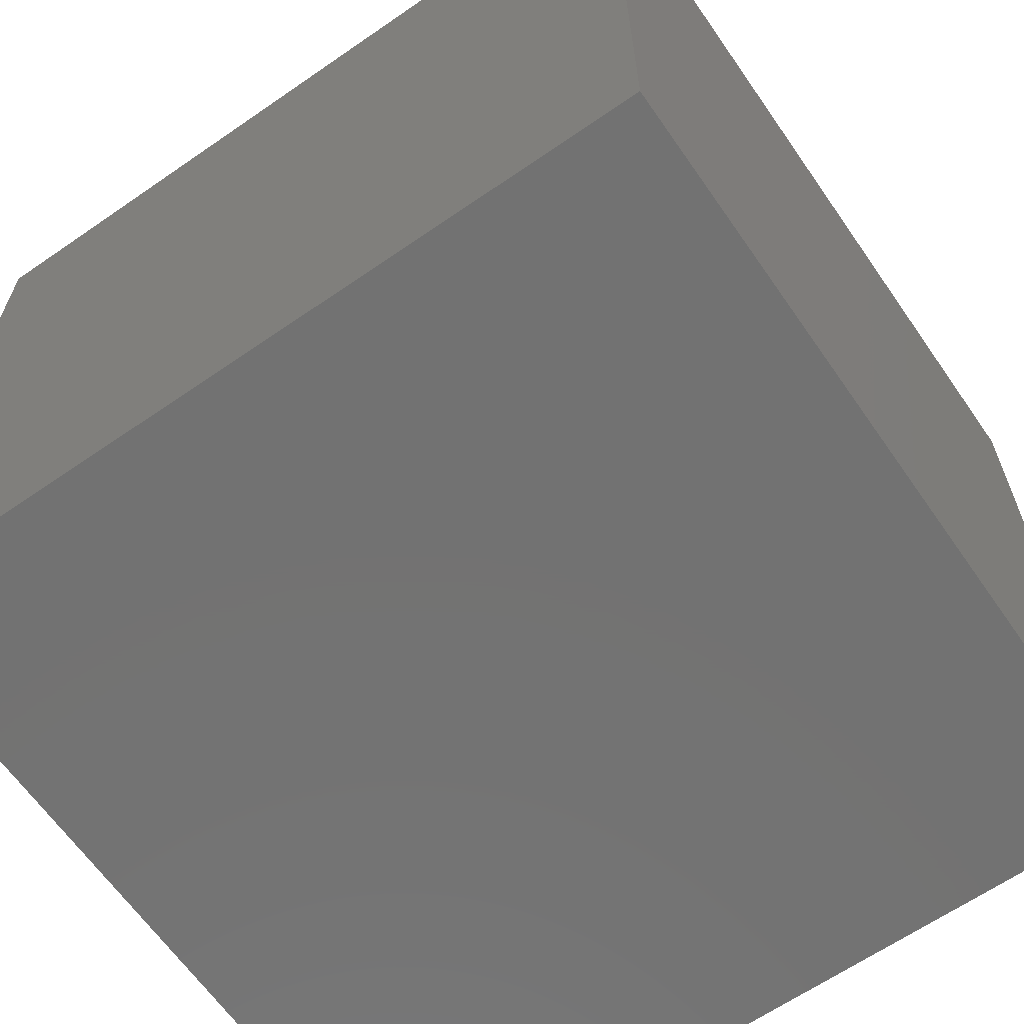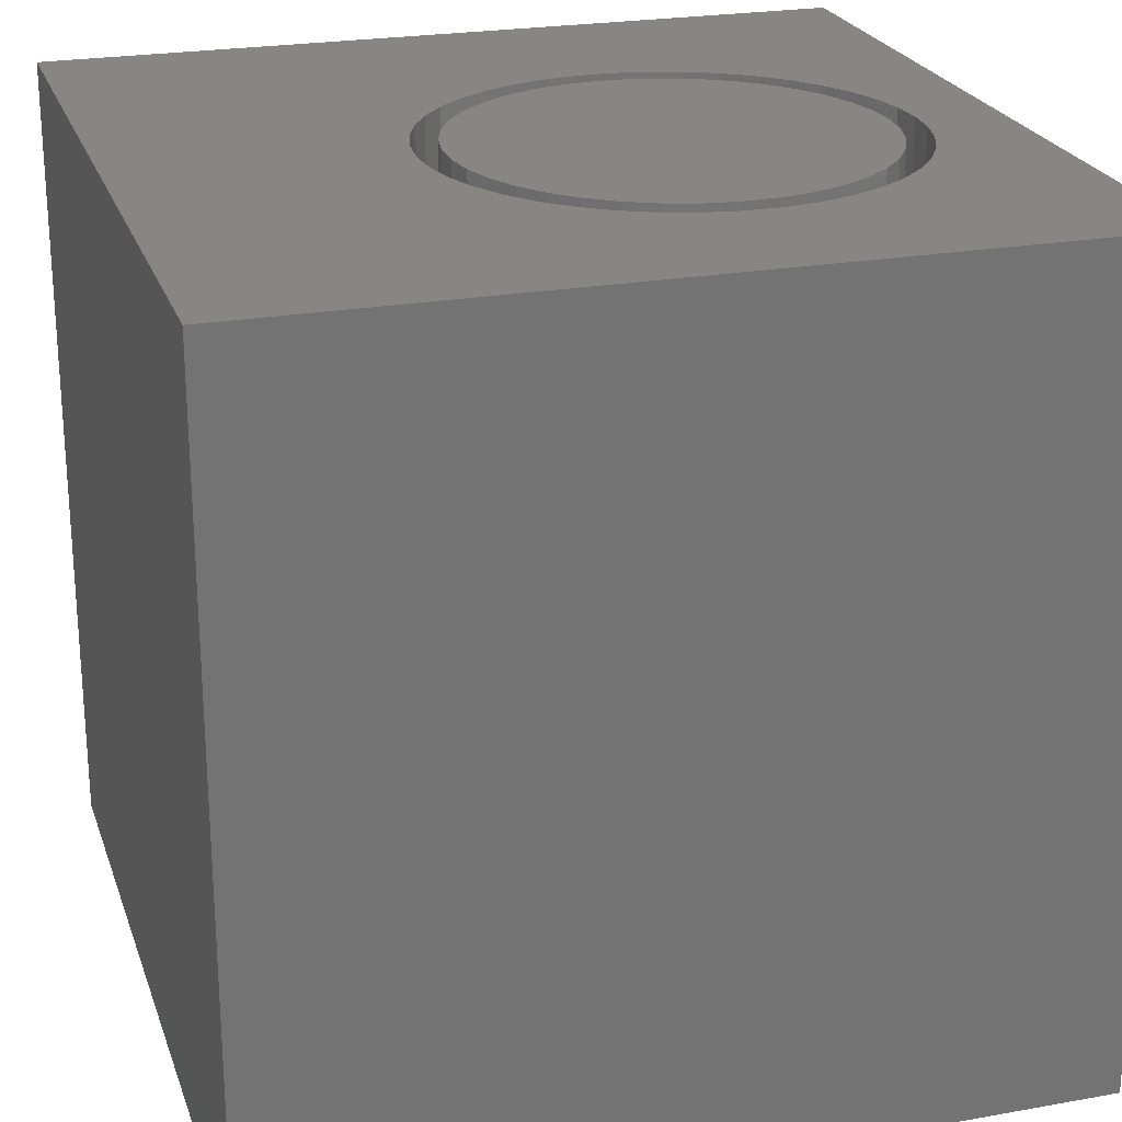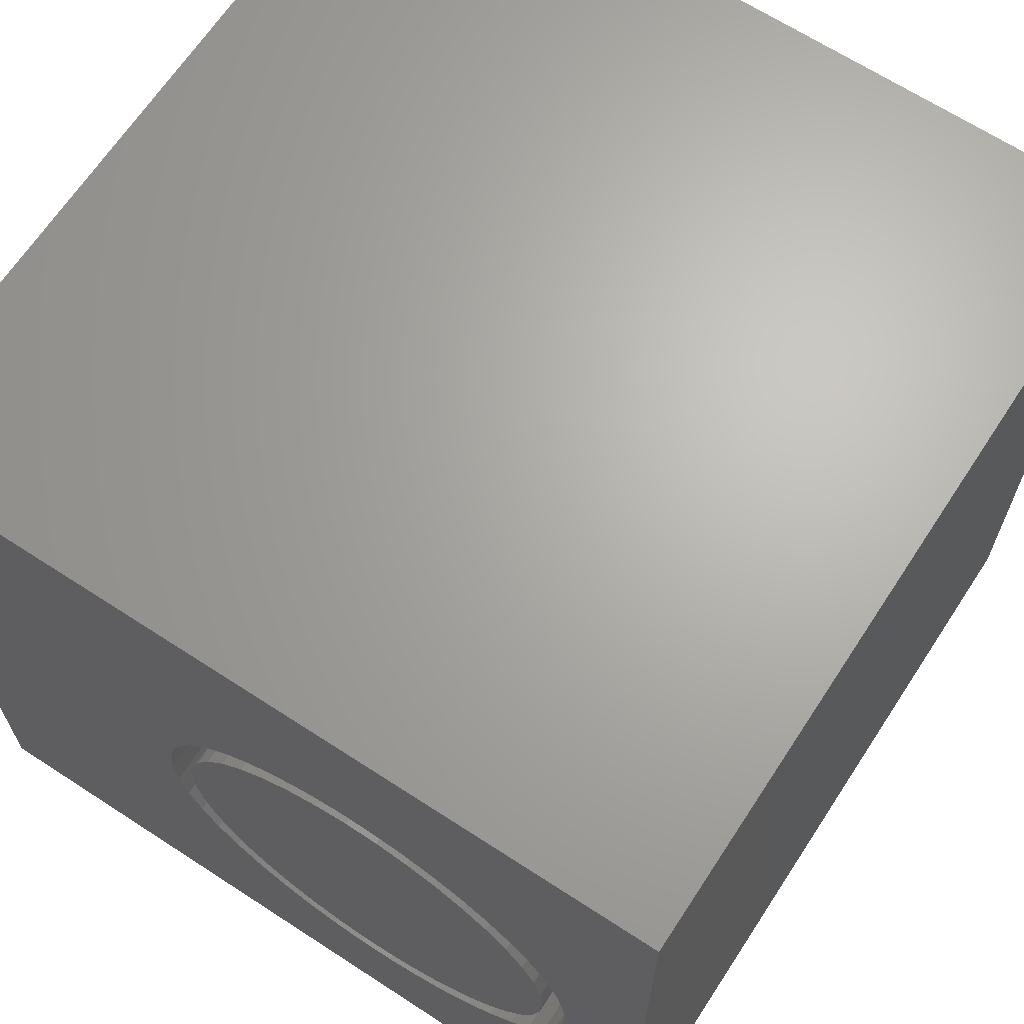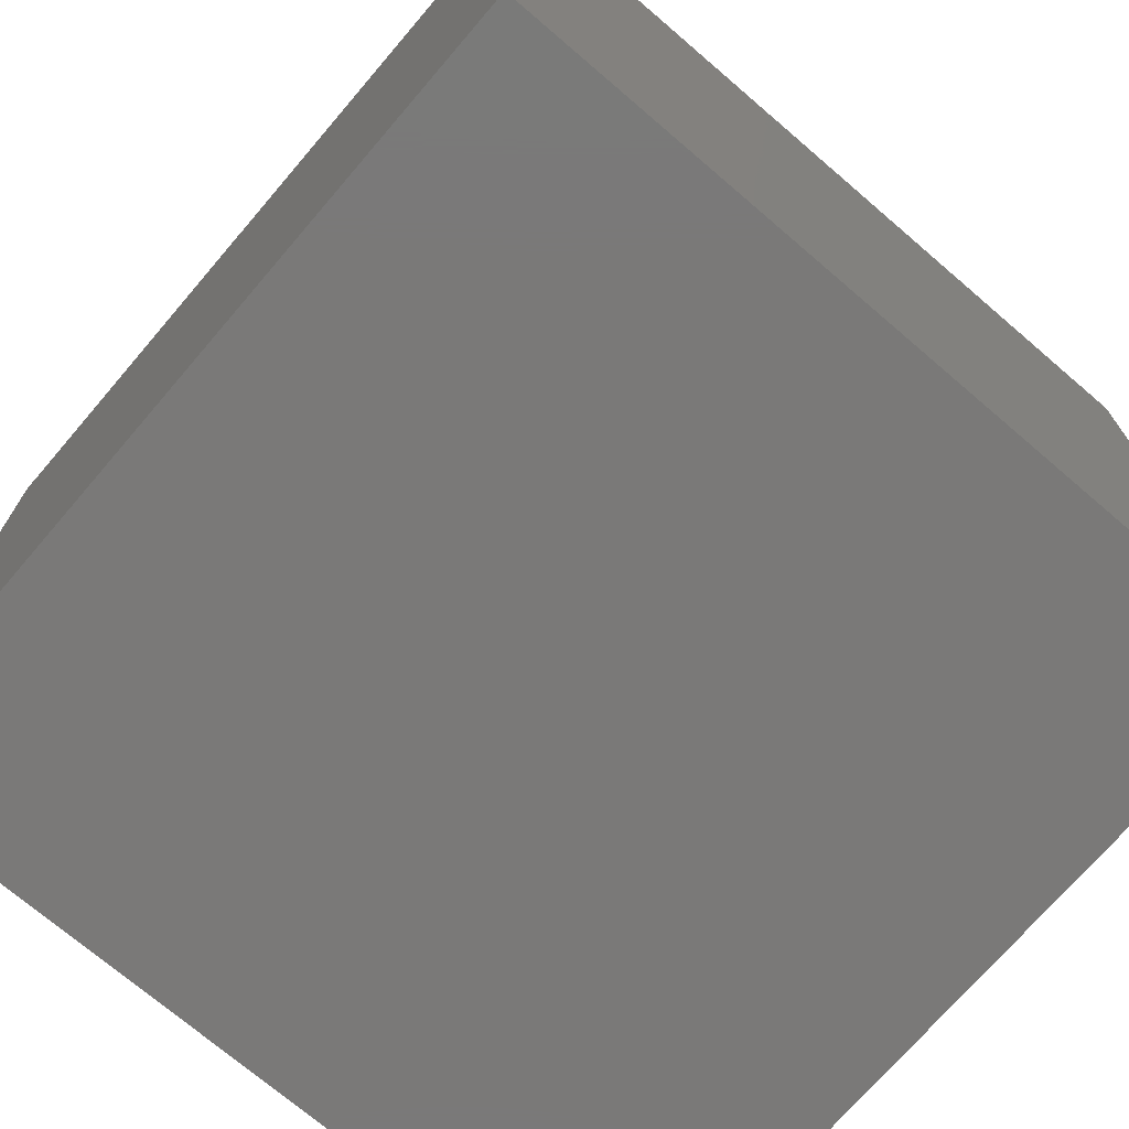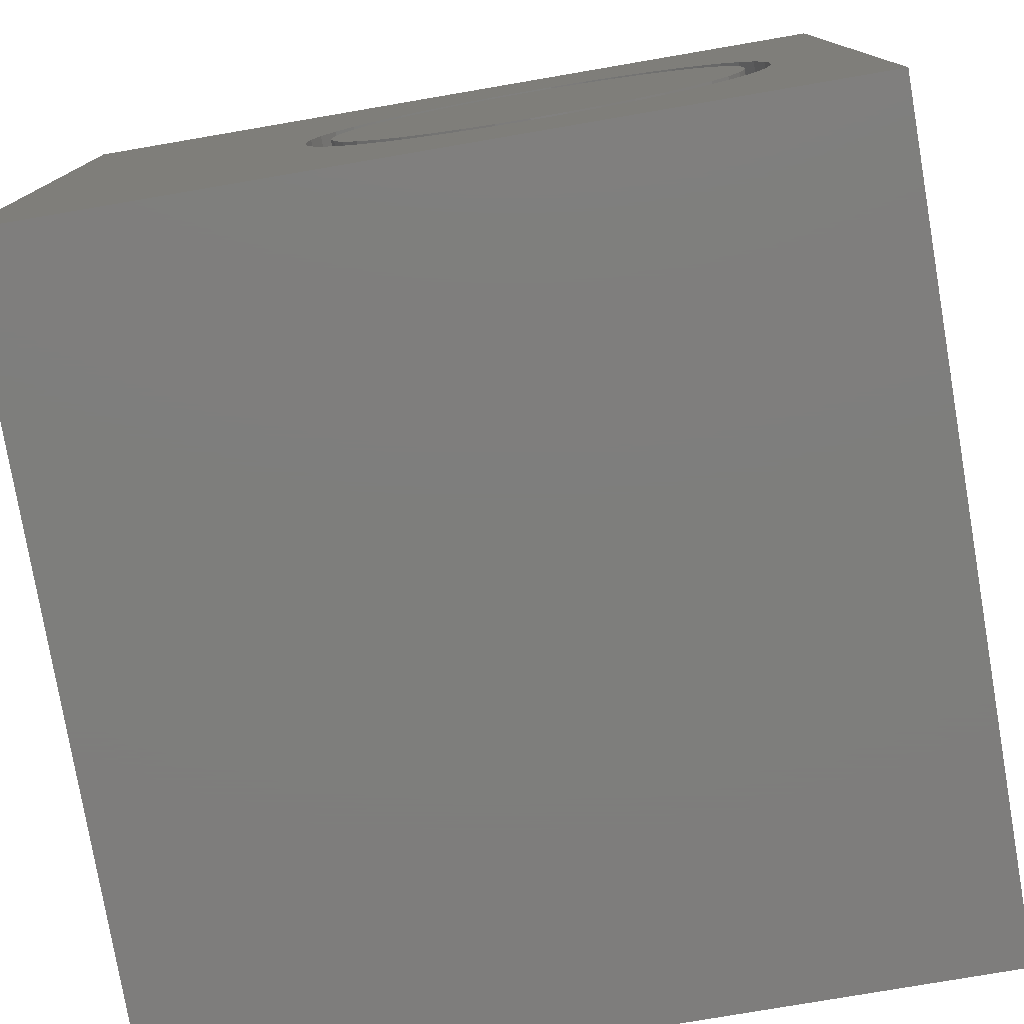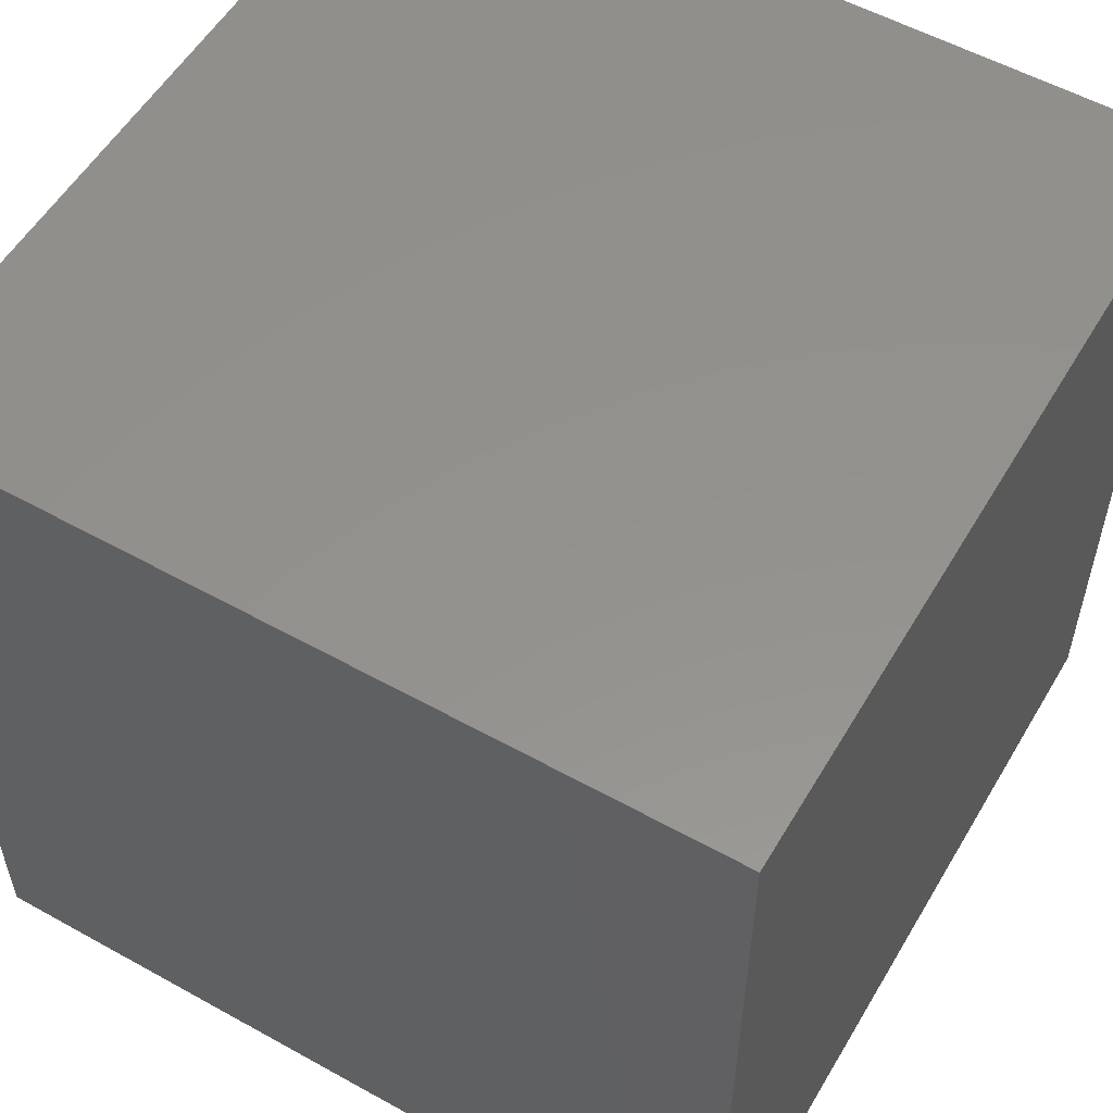
<metadata>
{"format":"stl","ext":"stl","renderer":"f3d","projection":"perspective","resolution":1024,"background":"white","views":[{"elev":-64.4,"azim":124.8,"up":"+Z"},{"elev":23.6,"azim":-16.7,"up":"+Z"},{"elev":66.3,"azim":33.2,"up":"+Y"},{"elev":-72.4,"azim":-40.6,"up":"+Z"},{"elev":-77.8,"azim":9.7,"up":"+Y"},{"elev":55.4,"azim":120.3,"up":"+Y"}]}
</metadata>
<code>
# stl→obj: 170 verts, 336 faces
v 0 10 10
v 0 10 0
v 0 0 10
v 0 0 0
v 8.731 5.936 10
v 8.886 5.54 10
v 10 10 10
v 8.518 3.097 10
v 10 0 10
v 8.731 3.465 10
v 8.886 3.862 10
v 8.518 6.304 10
v 8.981 5.125 10
v 9.012 4.701 10
v 8.981 4.276 10
v 6.799 1.925 10
v 7.206 2.051 10
v 7.589 2.235 10
v 8.252 2.764 10
v 7.941 2.475 10
v 6.378 7.54 10
v 6.799 7.476 10
v 7.206 7.351 10
v 7.589 7.166 10
v 7.941 6.926 10
v 8.252 6.637 10
v 5.126 2.051 10
v 4.742 2.235 10
v 4.391 2.475 10
v 4.079 2.764 10
v 4.742 7.166 10
v 5.126 7.351 10
v 5.532 7.476 10
v 5.953 7.54 10
v 6.378 1.862 10
v 5.953 1.862 10
v 5.532 1.925 10
v 3.813 6.304 10
v 3.601 5.936 10
v 3.445 5.54 10
v 4.079 6.637 10
v 4.391 6.926 10
v 3.813 3.097 10
v 3.601 3.465 10
v 3.445 3.862 10
v 3.351 4.276 10
v 3.319 4.701 10
v 3.351 5.125 10
v 10 10 0
v 10 0 0
v 8.981 4.276 3.997
v 9.012 4.701 3.997
v 8.981 5.125 3.997
v 8.886 5.54 3.997
v 8.731 5.936 3.997
v 8.518 6.304 3.997
v 8.252 6.637 3.997
v 7.941 6.926 3.997
v 7.589 7.166 3.997
v 7.206 7.351 3.997
v 6.799 7.476 3.997
v 6.378 7.54 3.997
v 5.953 7.54 3.997
v 5.532 7.476 3.997
v 5.126 7.351 3.997
v 4.742 7.166 3.997
v 4.391 6.926 3.997
v 4.079 6.637 3.997
v 3.813 6.304 3.997
v 3.601 5.936 3.997
v 3.445 5.54 3.997
v 3.351 5.125 3.997
v 3.319 4.701 3.997
v 3.351 4.276 3.997
v 3.445 3.862 3.997
v 3.601 3.465 3.997
v 3.813 3.097 3.997
v 4.079 2.764 3.997
v 4.391 2.475 3.997
v 4.742 2.235 3.997
v 5.126 2.051 3.997
v 5.532 1.925 3.997
v 5.953 1.862 3.997
v 6.378 1.862 3.997
v 6.799 1.925 3.997
v 7.206 2.051 3.997
v 7.589 2.235 3.997
v 7.941 2.475 3.997
v 8.252 2.764 3.997
v 8.518 3.097 3.997
v 8.731 3.465 3.997
v 8.886 3.862 3.997
v 7.251 6.989 3.997
v 6.87 7.133 3.997
v 6.471 7.215 3.997
v 6.064 7.231 3.997
v 5.659 7.182 3.997
v 5.268 7.069 3.997
v 4.899 6.894 3.997
v 4.564 6.662 3.997
v 4.27 6.38 3.997
v 4.025 6.054 3.997
v 3.836 5.693 3.997
v 3.707 5.307 3.997
v 3.641 4.904 3.997
v 3.641 4.497 3.997
v 3.707 4.095 3.997
v 3.836 3.708 3.997
v 4.025 3.347 3.997
v 4.27 3.021 3.997
v 4.564 2.739 3.997
v 4.899 2.507 3.997
v 5.268 2.333 3.997
v 5.659 2.219 3.997
v 6.064 2.17 3.997
v 6.471 2.187 3.997
v 6.87 2.268 3.997
v 7.251 2.413 3.997
v 7.604 2.616 3.997
v 7.92 2.874 3.997
v 8.19 3.179 3.997
v 8.408 3.524 3.997
v 8.568 3.899 3.997
v 8.665 4.294 3.997
v 8.698 4.701 3.997
v 8.665 5.107 3.997
v 8.568 5.503 3.997
v 8.408 5.878 3.997
v 8.19 6.222 3.997
v 7.92 6.527 3.997
v 7.604 6.785 3.997
v 8.698 4.701 10
v 8.665 4.294 10
v 8.568 3.899 10
v 8.408 3.524 10
v 8.19 3.179 10
v 7.92 2.874 10
v 7.604 2.616 10
v 7.251 2.413 10
v 6.87 2.268 10
v 6.471 2.187 10
v 6.064 2.17 10
v 5.659 2.219 10
v 5.268 2.333 10
v 4.899 2.507 10
v 4.564 2.739 10
v 4.27 3.021 10
v 4.025 3.347 10
v 3.836 3.708 10
v 3.707 4.095 10
v 3.641 4.497 10
v 3.641 4.904 10
v 3.707 5.307 10
v 3.836 5.693 10
v 4.025 6.054 10
v 4.27 6.38 10
v 4.564 6.662 10
v 4.899 6.894 10
v 5.268 7.069 10
v 5.659 7.182 10
v 6.064 7.231 10
v 6.471 7.215 10
v 6.87 7.133 10
v 7.251 6.989 10
v 7.604 6.785 10
v 7.92 6.527 10
v 8.19 6.222 10
v 8.408 5.878 10
v 8.568 5.503 10
v 8.665 5.107 10
f 1 2 3
f 3 2 4
f 5 6 7
f 8 9 10
f 10 9 11
f 5 7 12
f 6 13 7
f 7 13 14
f 7 14 9
f 9 14 15
f 9 15 11
f 16 9 17
f 17 9 18
f 8 19 9
f 9 19 20
f 9 20 18
f 21 22 7
f 7 22 23
f 7 23 24
f 24 25 7
f 7 25 26
f 7 26 12
f 27 28 3
f 3 28 29
f 3 29 30
f 31 32 1
f 1 32 33
f 1 33 7
f 7 33 34
f 7 34 21
f 16 35 9
f 9 35 36
f 9 36 3
f 3 36 37
f 3 37 27
f 38 1 39
f 39 1 40
f 38 41 1
f 1 41 42
f 1 42 31
f 30 43 3
f 3 43 44
f 3 44 45
f 45 46 3
f 3 46 47
f 3 47 1
f 1 47 48
f 1 48 40
f 49 7 50
f 50 7 9
f 2 49 4
f 4 49 50
f 7 49 1
f 1 49 2
f 50 9 4
f 4 9 3
f 51 14 52
f 52 14 13
f 52 13 53
f 53 13 6
f 53 6 54
f 54 6 5
f 54 5 55
f 55 5 12
f 55 12 56
f 56 12 26
f 56 26 57
f 57 26 25
f 57 25 58
f 58 25 24
f 58 24 59
f 59 24 23
f 59 23 60
f 60 23 22
f 60 22 61
f 61 22 21
f 61 21 62
f 62 21 34
f 62 34 63
f 63 34 33
f 63 33 64
f 64 33 32
f 64 32 65
f 65 32 31
f 65 31 66
f 66 31 42
f 66 42 67
f 67 42 41
f 67 41 68
f 68 41 38
f 68 38 69
f 69 38 39
f 69 39 70
f 70 39 40
f 70 40 71
f 71 40 48
f 71 48 72
f 72 48 47
f 72 47 73
f 73 47 46
f 73 46 74
f 74 46 45
f 74 45 75
f 75 45 44
f 75 44 76
f 76 44 43
f 76 43 77
f 77 43 30
f 77 30 78
f 78 30 29
f 78 29 79
f 79 29 28
f 79 28 80
f 80 28 27
f 80 27 81
f 81 27 37
f 81 37 82
f 82 37 36
f 82 36 83
f 83 36 35
f 83 35 84
f 84 35 16
f 84 16 85
f 85 16 17
f 85 17 86
f 86 17 18
f 86 18 87
f 87 18 20
f 87 20 88
f 88 20 19
f 88 19 89
f 89 19 8
f 89 8 90
f 90 8 10
f 90 10 91
f 91 10 11
f 91 11 92
f 92 11 15
f 92 15 51
f 51 15 14
f 93 60 94
f 94 60 61
f 94 61 95
f 95 61 62
f 95 62 96
f 96 62 63
f 96 63 97
f 97 63 64
f 97 64 98
f 98 64 65
f 98 65 99
f 99 65 66
f 99 66 100
f 100 66 67
f 100 67 101
f 101 67 68
f 101 68 102
f 102 68 69
f 102 69 103
f 103 69 70
f 103 70 104
f 104 70 71
f 104 71 105
f 105 71 72
f 105 72 106
f 72 73 106
f 106 73 74
f 106 74 107
f 107 74 75
f 107 75 108
f 108 75 76
f 108 76 109
f 109 76 77
f 109 77 110
f 110 77 78
f 110 78 111
f 111 78 79
f 111 79 112
f 112 79 80
f 112 80 113
f 113 80 81
f 113 81 114
f 114 81 82
f 114 82 115
f 115 82 83
f 115 83 116
f 116 83 84
f 116 84 117
f 117 84 85
f 117 85 118
f 118 85 86
f 118 86 119
f 86 87 119
f 119 87 88
f 119 88 120
f 120 88 89
f 120 89 121
f 121 89 90
f 121 90 122
f 122 90 91
f 122 91 123
f 123 91 92
f 123 92 124
f 124 92 51
f 124 51 125
f 125 51 52
f 125 52 126
f 126 52 53
f 126 53 127
f 127 53 54
f 127 54 128
f 128 54 55
f 128 55 129
f 129 55 56
f 129 56 130
f 130 56 57
f 130 57 131
f 131 57 58
f 131 58 93
f 93 58 59
f 93 59 60
f 126 132 125
f 125 132 133
f 125 133 124
f 124 133 134
f 124 134 123
f 123 134 135
f 123 135 122
f 122 135 136
f 122 136 121
f 121 136 137
f 121 137 120
f 120 137 138
f 120 138 119
f 119 138 139
f 119 139 118
f 118 139 140
f 118 140 117
f 117 140 141
f 117 141 116
f 116 141 142
f 116 142 115
f 115 142 143
f 115 143 114
f 114 143 144
f 114 144 113
f 113 144 145
f 113 145 112
f 112 145 146
f 112 146 111
f 111 146 147
f 111 147 110
f 110 147 148
f 110 148 109
f 109 148 149
f 109 149 108
f 108 149 150
f 108 150 107
f 107 150 151
f 107 151 106
f 106 151 152
f 106 152 105
f 105 152 153
f 105 153 104
f 104 153 154
f 104 154 103
f 103 154 155
f 103 155 102
f 102 155 156
f 102 156 101
f 101 156 157
f 101 157 100
f 100 157 158
f 100 158 99
f 99 158 159
f 99 159 98
f 98 159 160
f 98 160 97
f 97 160 161
f 97 161 96
f 96 161 162
f 96 162 95
f 95 162 163
f 95 163 94
f 94 163 164
f 94 164 93
f 93 164 165
f 93 165 131
f 131 165 166
f 131 166 130
f 130 166 167
f 130 167 129
f 129 167 168
f 129 168 128
f 128 168 169
f 128 169 127
f 127 169 170
f 127 170 126
f 126 170 132
f 152 138 153
f 153 138 137
f 137 136 153
f 153 136 135
f 153 135 134
f 133 155 134
f 134 155 154
f 134 154 153
f 157 170 169
f 133 132 155
f 155 132 170
f 155 170 156
f 156 170 157
f 144 138 145
f 145 138 146
f 152 151 138
f 138 151 150
f 138 150 149
f 149 148 138
f 138 148 147
f 138 147 146
f 142 141 140
f 144 143 138
f 138 143 142
f 138 142 139
f 139 142 140
f 169 168 157
f 157 168 167
f 157 167 166
f 161 160 159
f 166 165 157
f 157 165 164
f 157 164 163
f 159 158 161
f 161 158 157
f 161 157 162
f 162 157 163

</code>
